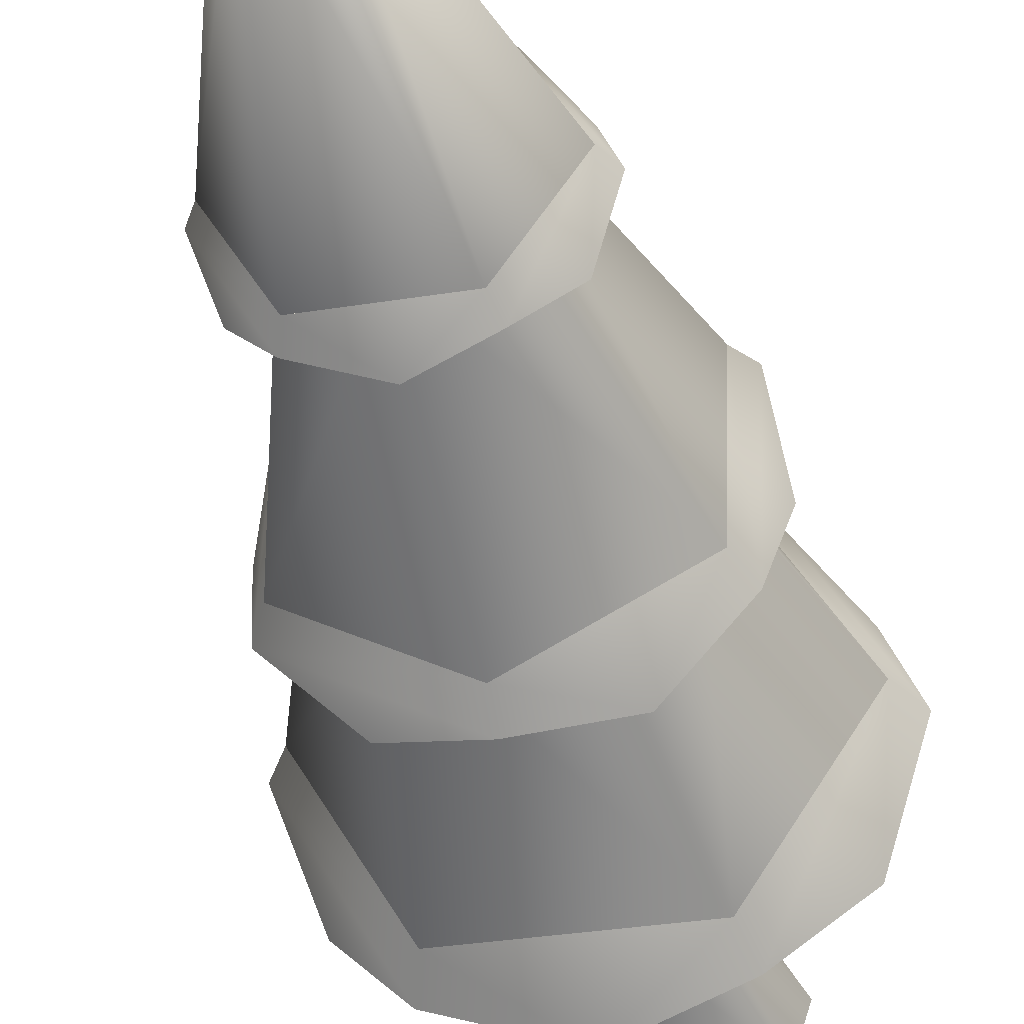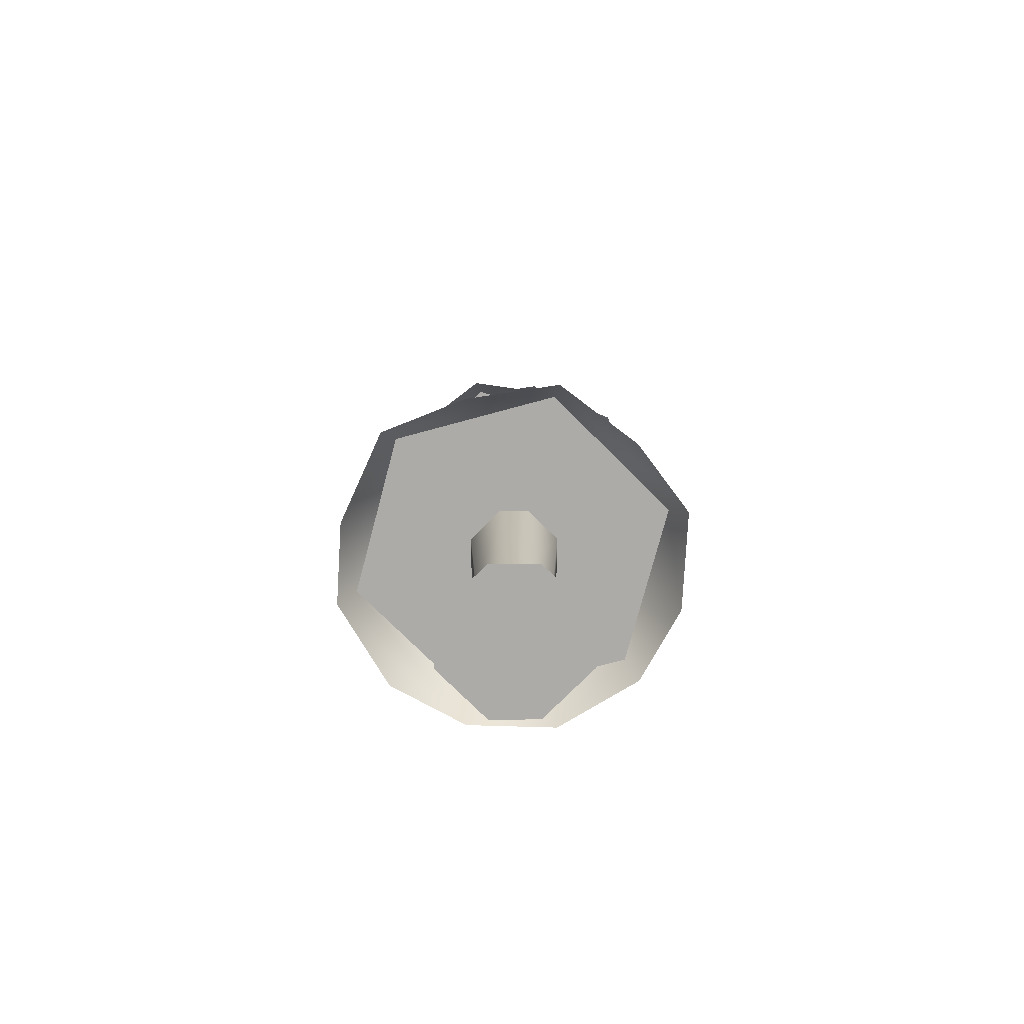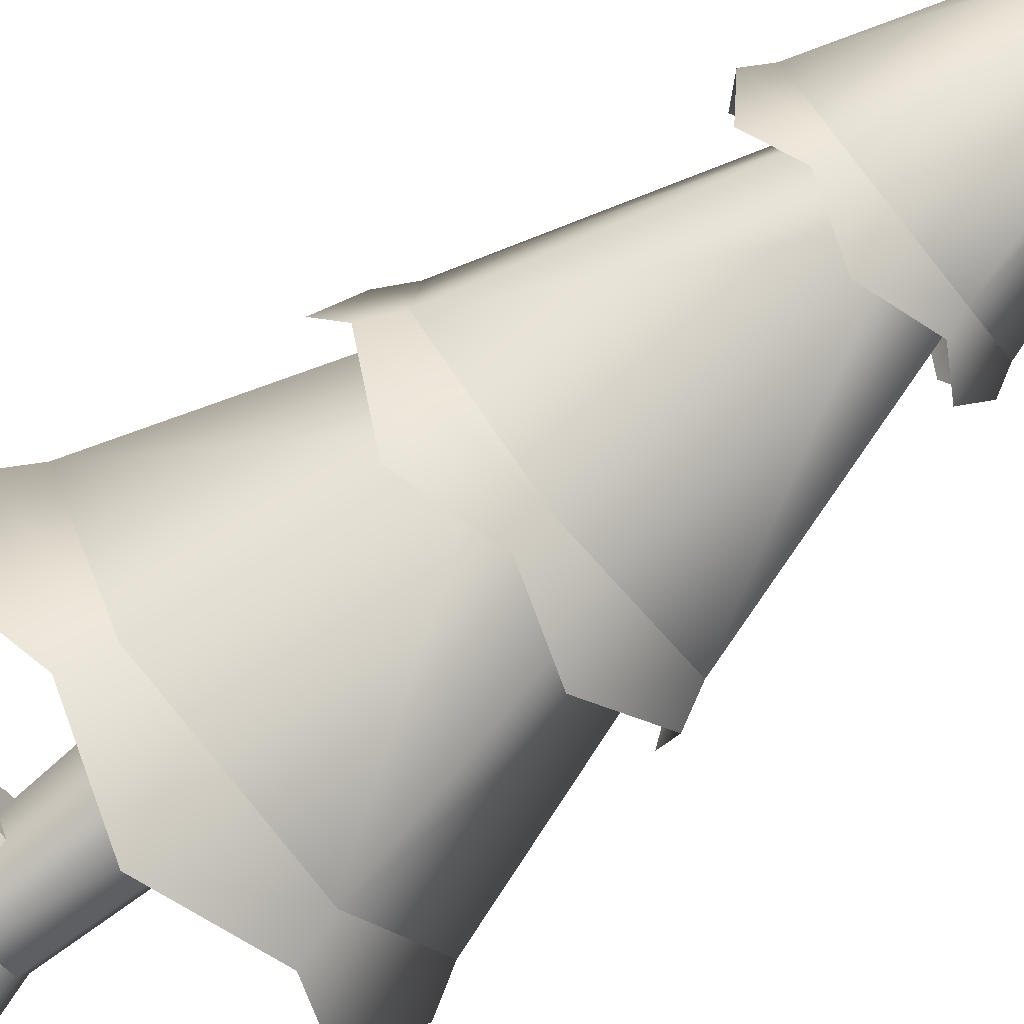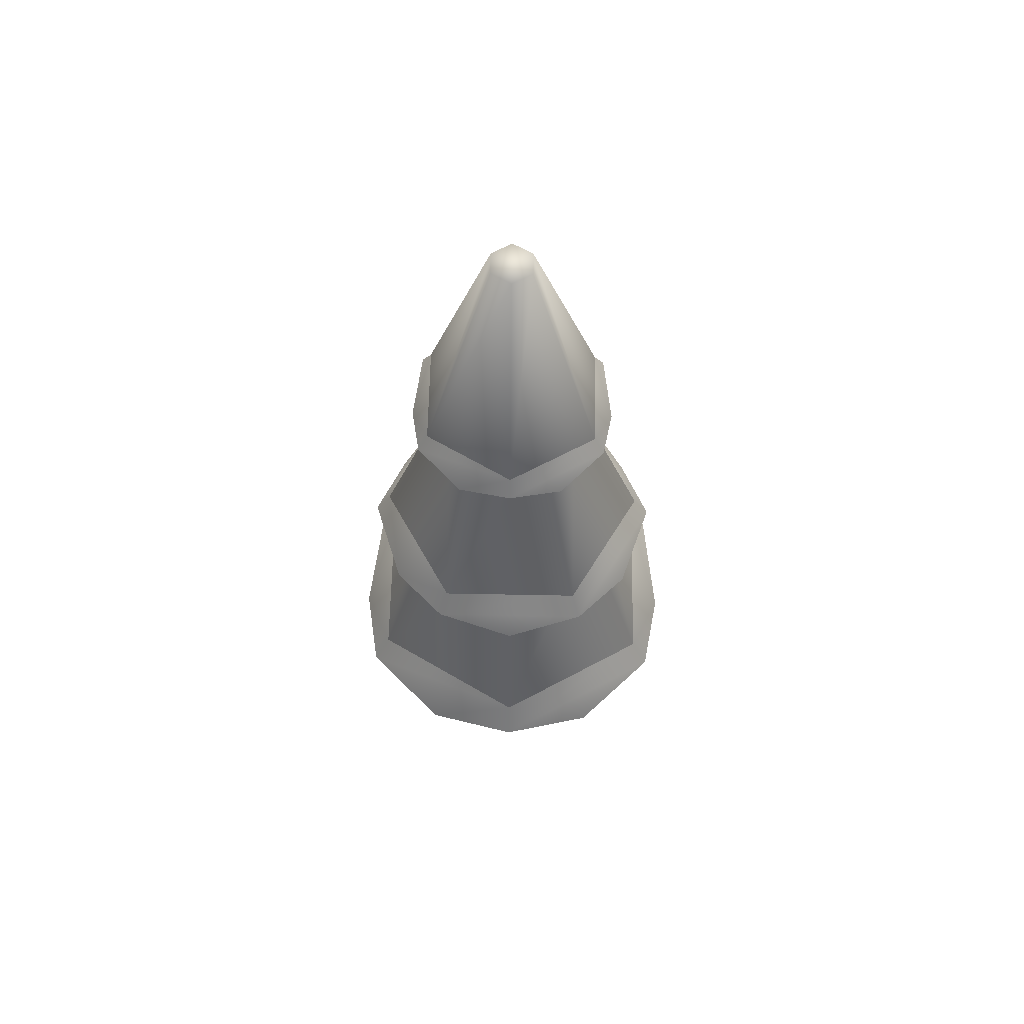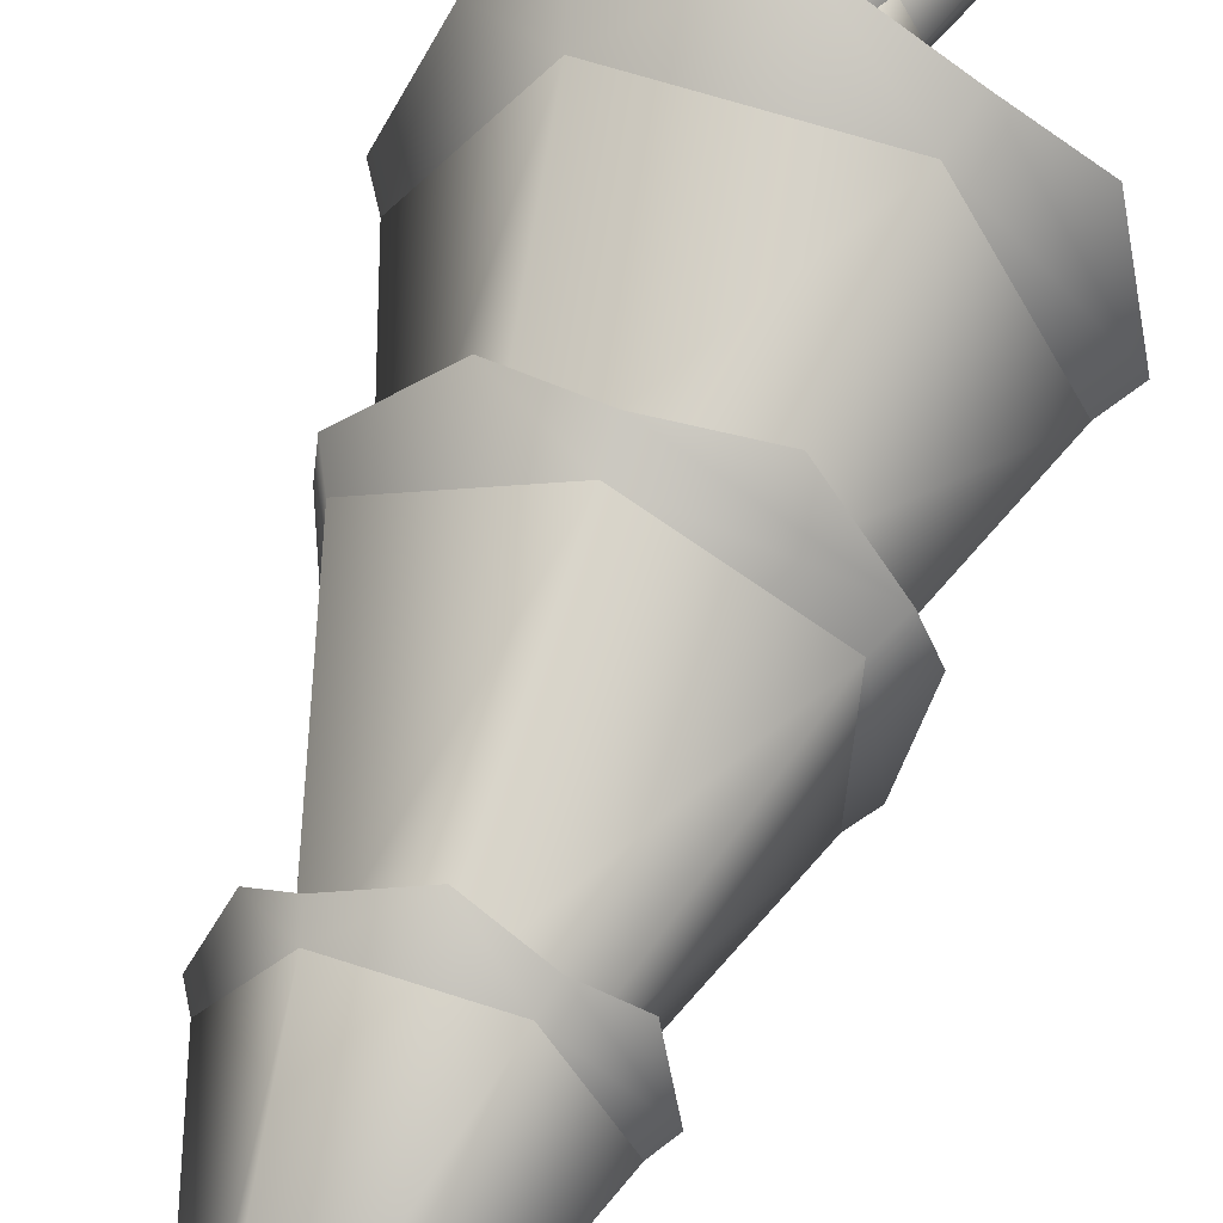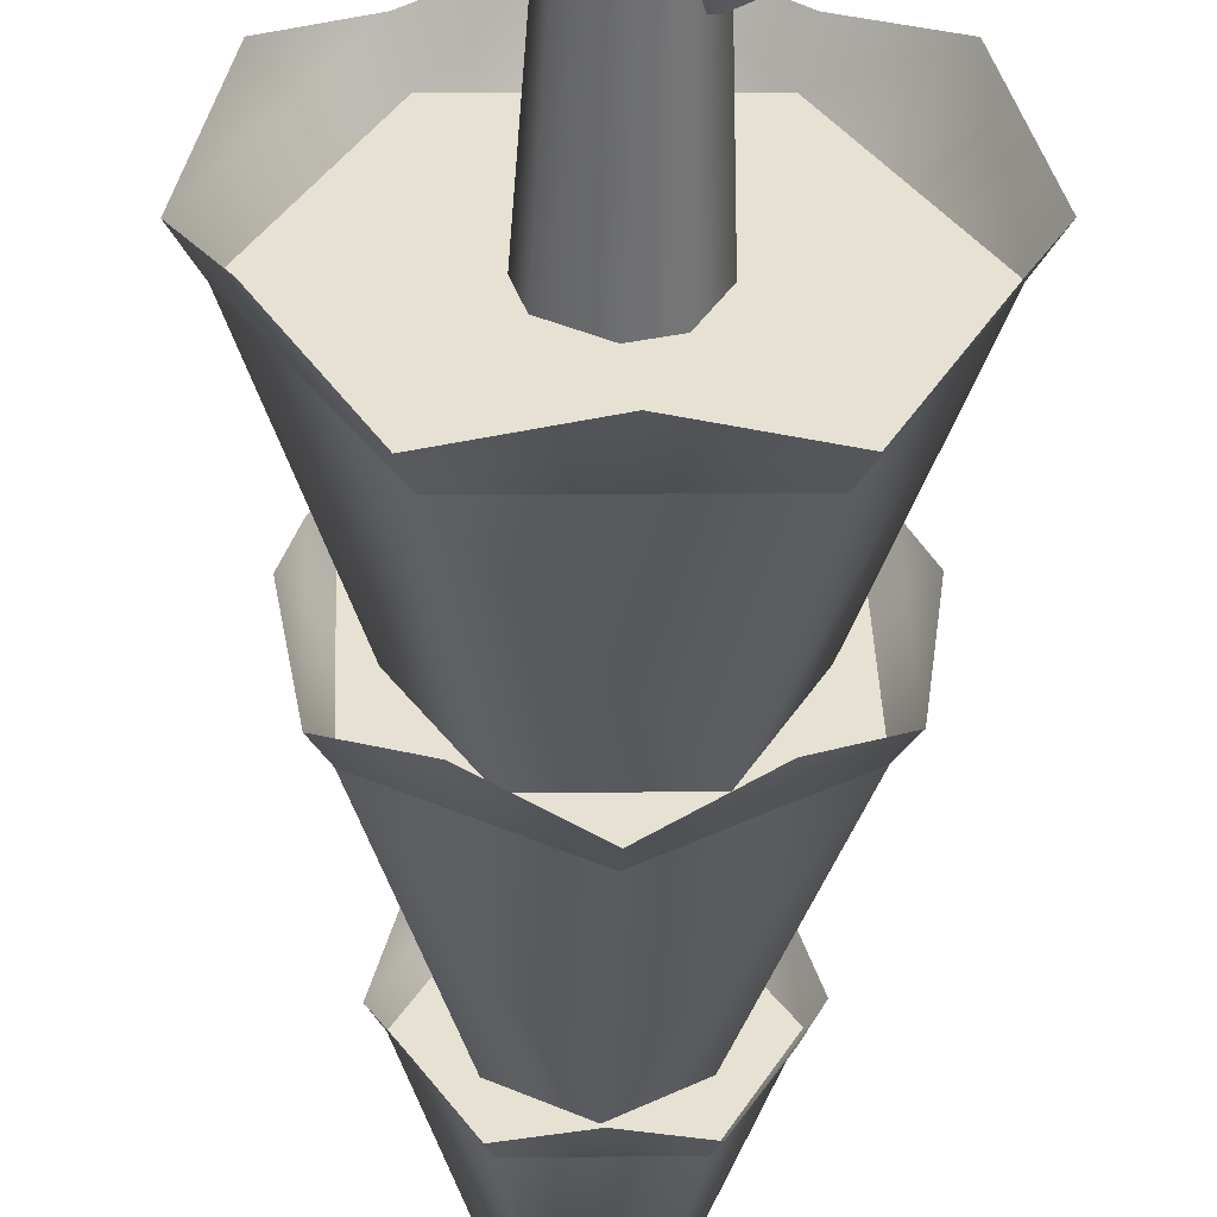
<metadata>
{"format":"obj","ext":"obj","renderer":"f3d","projection":"perspective","resolution":1024,"background":"white","views":[{"elev":-41.2,"azim":-167.0,"up":"+Z"},{"elev":-76.3,"azim":-107.1,"up":"+Y"},{"elev":-78.9,"azim":128.5,"up":"+Z"},{"elev":61.9,"azim":-91.1,"up":"+Y"},{"elev":54.7,"azim":-161.5,"up":"+Z"},{"elev":-51.9,"azim":-1.4,"up":"+Z"}]}
</metadata>
<code>
o tree.038
v -14.52 -4.675 -12.37
v -14.35 -4.675 -12.46
v -14.65 -4.675 -12.41
v -14.31 -4.675 -12.59
v -14.74 -4.675 -12.58
v -14.4 -4.675 -12.76
v -14.69 -4.675 -12.71
v -14.53 -4.675 -12.8
v -14.43 -4.327 -12.52
v -14.52 -4.327 -12.47
v -14.58 -4.327 -12.49
v -14.41 -4.327 -12.58
v -14.46 -4.327 -12.67
v -14.52 -4.327 -12.69
v -14.61 -4.327 -12.64
v -14.63 -4.327 -12.58
v -14.52 -3.806 -12.72
v -14.63 -3.806 -12.66
v -14.65 -3.806 -12.58
v -14.41 -3.806 -12.5
v -14.52 -3.806 -12.45
v -14.44 -3.806 -12.69
v -14.39 -3.806 -12.58
v -14.6 -3.806 -12.47
v -14.41 -4.203 -12.46
v -14.48 -4.203 -12.46
v -14.36 -4.203 -12.52
v -14.36 -4.203 -12.6
v -14.54 -4.203 -12.5
v -14.42 -4.203 -12.64
v -14.54 -4.203 -12.58
v -14.5 -4.203 -12.64
v -14.38 -4.33 -12.41
v -14.3 -4.33 -12.5
v -14.5 -4.33 -12.4
v -14.59 -4.33 -12.48
v -14.31 -4.33 -12.62
v -14.6 -4.33 -12.6
v -14.41 -4.33 -12.7
v -14.52 -4.33 -12.69
v -14.78 -3.806 -12.18
v -15 -3.806 -12.61
v -14.68 -3.231 -12.35
v -14.81 -3.231 -12.6
v -14.05 -3.806 -12.57
v -14.3 -3.806 -12.17
v -14.24 -3.231 -12.58
v -14.39 -3.231 -12.34
v -14.27 -3.806 -12.99
v -14.37 -3.231 -12.83
v -14.66 -3.231 -12.84
v -14.75 -3.806 -13.01
v -14.4 -2.613 -12.35
v -14.67 -2.613 -12.36
v -14.5 -1.965 -12.53
v -14.56 -1.965 -12.54
v -14.55 -1.965 -12.65
v -14.59 -1.965 -12.59
v -14.65 -2.613 -12.83
v -14.8 -2.613 -12.6
v -14.38 -2.613 -12.82
v -14.25 -2.613 -12.58
v -14.49 -1.965 -12.64
v -14.46 -1.965 -12.59
v -14.2 -3.231 -12.38
v -14.54 -3.231 -12.2
v -14.37 -2.613 -12.49
v -14.53 -2.613 -12.41
v -14.18 -3.231 -12.77
v -14.37 -2.613 -12.67
v -14.87 -3.231 -12.41
v -14.68 -2.613 -12.51
v -14.85 -3.231 -12.8
v -14.68 -2.613 -12.68
v -14.51 -3.231 -12.98
v -14.52 -2.613 -12.77
v -14.97 -3.985 -12.35
v -15.06 -3.895 -12.61
v -14.81 -3.895 -12.14
v -14.24 -3.895 -13.04
v -14.51 -3.985 -13.09
v -14.77 -3.895 -13.06
v -14.95 -3.985 -12.86
v -14.28 -3.895 -12.12
v -14.54 -3.985 -12.08
v -14.08 -3.985 -12.82
v -13.99 -3.895 -12.57
v -14.1 -3.985 -12.32
v -14.31 -3.377 -12.94
v -14.14 -3.304 -12.79
v -14.51 -3.304 -13.02
v -14.16 -3.304 -12.36
v -14.33 -3.377 -12.23
v -14.54 -3.304 -12.16
v -14.94 -3.377 -12.61
v -14.89 -3.304 -12.82
v -14.91 -3.304 -12.39
v -14.72 -3.377 -12.95
v -14.74 -3.377 -12.24
v -14.11 -3.377 -12.57
v -14.36 -2.665 -12.85
v -14.51 -2.716 -12.88
v -14.67 -2.665 -12.86
v -14.77 -2.716 -12.74
v -14.83 -2.665 -12.6
v -14.22 -2.665 -12.58
v -14.28 -2.716 -12.43
v -14.38 -2.665 -12.32
v -14.78 -2.716 -12.45
v -14.69 -2.665 -12.33
v -14.27 -2.716 -12.72
v -14.54 -2.716 -12.3
f 3 2 1
f 2 3 4
f 4 3 5
f 4 5 6
f 6 5 7
f 6 7 8
f 9 1 2
f 1 9 10
f 11 1 10
f 1 11 3
f 12 2 4
f 2 12 9
f 13 4 6
f 4 13 12
f 7 14 8
f 14 7 15
f 11 5 3
f 5 11 16
f 8 13 6
f 13 8 14
f 7 16 15
f 16 7 5
f 14 18 17
f 18 14 15
f 16 18 15
f 18 16 19
f 21 9 20
f 9 21 10
f 22 12 13
f 12 22 23
f 21 11 10
f 11 21 24
f 13 17 22
f 17 13 14
f 20 12 23
f 12 20 9
f 24 16 11
f 16 24 19
f 27 26 25
f 26 27 28
f 26 28 29
f 29 28 30
f 29 30 31
f 31 30 32
f 35 34 33
f 34 35 36
f 34 36 37
f 37 36 38
f 37 38 39
f 39 38 40
f 27 33 34
f 33 27 25
f 29 38 36
f 38 29 31
f 40 31 32
f 31 40 38
f 28 34 37
f 34 28 27
f 26 36 35
f 36 26 29
f 30 37 39
f 37 30 28
f 26 33 25
f 33 26 35
f 40 30 39
f 30 40 32
f 43 42 41
f 42 43 44
f 47 46 45
f 46 47 48
f 50 45 49
f 45 50 47
f 48 41 46
f 41 48 43
f 52 44 51
f 44 52 42
f 52 50 49
f 50 52 51
f 41 45 46
f 45 41 42
f 45 42 49
f 49 42 52
f 55 54 53
f 54 55 56
f 59 58 57
f 58 59 60
f 63 62 61
f 62 63 64
f 64 53 62
f 53 64 55
f 64 56 55
f 56 64 58
f 58 64 63
f 58 63 57
f 59 63 61
f 63 59 57
f 54 62 53
f 62 54 60
f 62 60 61
f 61 60 59
f 56 60 54
f 60 56 58
f 67 66 65
f 66 67 68
f 70 65 69
f 65 70 67
f 68 71 66
f 71 68 72
f 72 73 71
f 73 72 74
f 71 65 66
f 65 71 69
f 69 71 73
f 69 73 75
f 76 69 75
f 69 76 70
f 73 76 75
f 76 73 74
f 79 78 77
f 78 79 41
f 78 41 42
f 77 78 79
f 41 79 78
f 42 41 78
f 81 49 80
f 49 81 52
f 52 81 82
f 80 49 81
f 52 81 49
f 82 81 52
f 82 42 52
f 42 82 83
f 42 83 78
f 52 42 82
f 83 82 42
f 78 83 42
f 46 85 84
f 85 46 41
f 85 41 79
f 84 85 46
f 41 46 85
f 79 41 85
f 80 87 86
f 87 80 49
f 87 49 45
f 86 87 80
f 49 80 87
f 45 49 87
f 45 88 87
f 88 45 46
f 88 46 84
f 87 88 45
f 46 45 88
f 84 46 88
f 91 90 89
f 90 91 75
f 90 75 69
f 89 90 91
f 75 91 90
f 69 75 90
f 65 93 92
f 93 65 66
f 93 66 94
f 92 93 65
f 66 65 93
f 94 66 93
f 97 96 95
f 96 97 71
f 96 71 73
f 95 96 97
f 71 97 96
f 73 71 96
f 98 75 91
f 75 98 73
f 73 98 96
f 91 75 98
f 73 98 75
f 96 98 73
f 94 97 99
f 97 94 66
f 97 66 71
f 99 97 94
f 66 94 97
f 71 66 97
f 90 92 100
f 92 90 69
f 92 69 65
f 100 92 90
f 69 90 92
f 65 69 92
f 102 61 101
f 61 102 59
f 59 102 103
f 101 61 102
f 59 102 61
f 103 102 59
f 103 60 59
f 60 103 104
f 60 104 105
f 59 60 103
f 104 103 60
f 105 104 60
f 62 107 106
f 107 62 53
f 107 53 108
f 106 107 62
f 53 62 107
f 108 53 107
f 110 105 109
f 105 110 54
f 105 54 60
f 109 105 110
f 54 110 105
f 60 54 105
f 101 106 111
f 106 101 61
f 106 61 62
f 111 106 101
f 61 101 106
f 62 61 106
f 53 112 108
f 112 53 54
f 112 54 110
f 108 112 53
f 54 53 112
f 110 54 112
f 3 2 1
f 2 3 4
f 4 3 5
f 4 5 6
f 6 5 7
f 6 7 8
f 9 1 2
f 1 9 10
f 11 1 10
f 1 11 3
f 12 2 4
f 2 12 9
f 13 4 6
f 4 13 12
f 7 14 8
f 14 7 15
f 11 5 3
f 5 11 16
f 8 13 6
f 13 8 14
f 7 16 15
f 16 7 5
f 14 18 17
f 18 14 15
f 16 18 15
f 18 16 19
f 21 9 20
f 9 21 10
f 22 12 13
f 12 22 23
f 21 11 10
f 11 21 24
f 13 17 22
f 17 13 14
f 20 12 23
f 12 20 9
f 24 16 11
f 16 24 19
f 27 26 25
f 26 27 28
f 26 28 29
f 29 28 30
f 29 30 31
f 31 30 32
f 35 34 33
f 34 35 36
f 34 36 37
f 37 36 38
f 37 38 39
f 39 38 40
f 27 33 34
f 33 27 25
f 29 38 36
f 38 29 31
f 40 31 32
f 31 40 38
f 28 34 37
f 34 28 27
f 26 36 35
f 36 26 29
f 30 37 39
f 37 30 28
f 26 33 25
f 33 26 35
f 40 30 39
f 30 40 32
f 43 42 41
f 42 43 44
f 47 46 45
f 46 47 48
f 50 45 49
f 45 50 47
f 48 41 46
f 41 48 43
f 52 44 51
f 44 52 42
f 52 50 49
f 50 52 51
f 41 45 46
f 45 41 42
f 45 42 49
f 49 42 52
f 55 54 53
f 54 55 56
f 59 58 57
f 58 59 60
f 63 62 61
f 62 63 64
f 64 53 62
f 53 64 55
f 64 56 55
f 56 64 58
f 58 64 63
f 58 63 57
f 59 63 61
f 63 59 57
f 54 62 53
f 62 54 60
f 62 60 61
f 61 60 59
f 56 60 54
f 60 56 58
f 67 66 65
f 66 67 68
f 70 65 69
f 65 70 67
f 68 71 66
f 71 68 72
f 72 73 71
f 73 72 74
f 71 65 66
f 65 71 69
f 69 71 73
f 69 73 75
f 76 69 75
f 69 76 70
f 73 76 75
f 76 73 74
f 79 78 77
f 78 79 41
f 78 41 42
f 77 78 79
f 41 79 78
f 42 41 78
f 81 49 80
f 49 81 52
f 52 81 82
f 80 49 81
f 52 81 49
f 82 81 52
f 82 42 52
f 42 82 83
f 42 83 78
f 52 42 82
f 83 82 42
f 78 83 42
f 46 85 84
f 85 46 41
f 85 41 79
f 84 85 46
f 41 46 85
f 79 41 85
f 80 87 86
f 87 80 49
f 87 49 45
f 86 87 80
f 49 80 87
f 45 49 87
f 45 88 87
f 88 45 46
f 88 46 84
f 87 88 45
f 46 45 88
f 84 46 88
f 91 90 89
f 90 91 75
f 90 75 69
f 89 90 91
f 75 91 90
f 69 75 90
f 65 93 92
f 93 65 66
f 93 66 94
f 92 93 65
f 66 65 93
f 94 66 93
f 97 96 95
f 96 97 71
f 96 71 73
f 95 96 97
f 71 97 96
f 73 71 96
f 98 75 91
f 75 98 73
f 73 98 96
f 91 75 98
f 73 98 75
f 96 98 73
f 94 97 99
f 97 94 66
f 97 66 71
f 99 97 94
f 66 94 97
f 71 66 97
f 90 92 100
f 92 90 69
f 92 69 65
f 100 92 90
f 69 90 92
f 65 69 92
f 102 61 101
f 61 102 59
f 59 102 103
f 101 61 102
f 59 102 61
f 103 102 59
f 103 60 59
f 60 103 104
f 60 104 105
f 59 60 103
f 104 103 60
f 105 104 60
f 62 107 106
f 107 62 53
f 107 53 108
f 106 107 62
f 53 62 107
f 108 53 107
f 110 105 109
f 105 110 54
f 105 54 60
f 109 105 110
f 54 110 105
f 60 54 105
f 101 106 111
f 106 101 61
f 106 61 62
f 111 106 101
f 61 101 106
f 62 61 106
f 53 112 108
f 112 53 54
f 112 54 110
f 108 112 53
f 54 53 112
f 110 54 112

</code>
